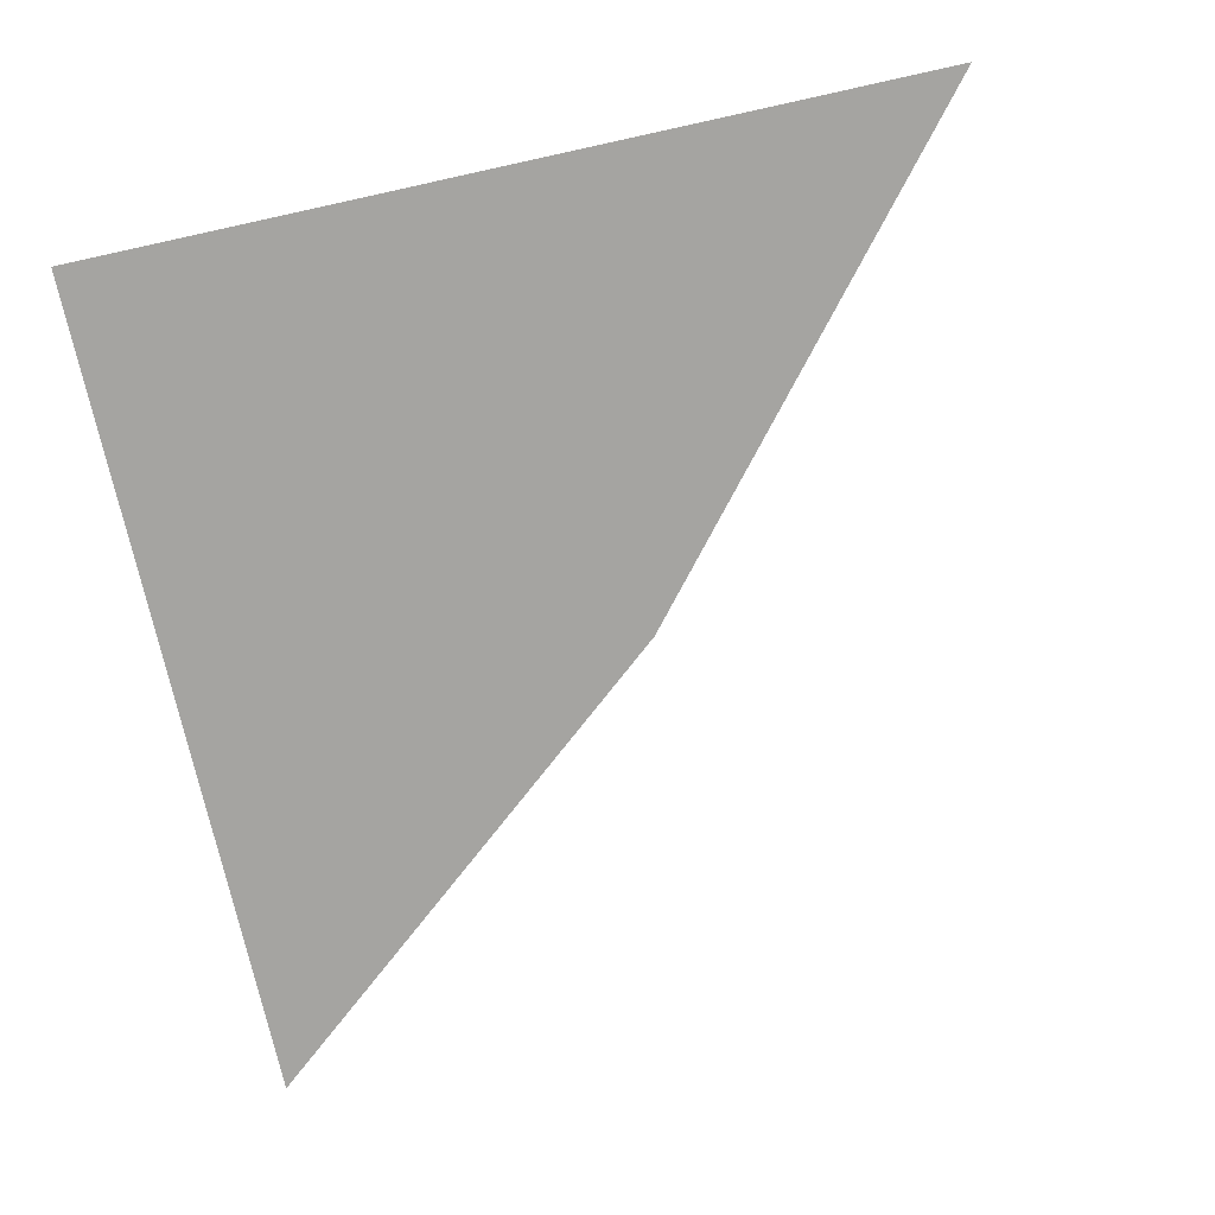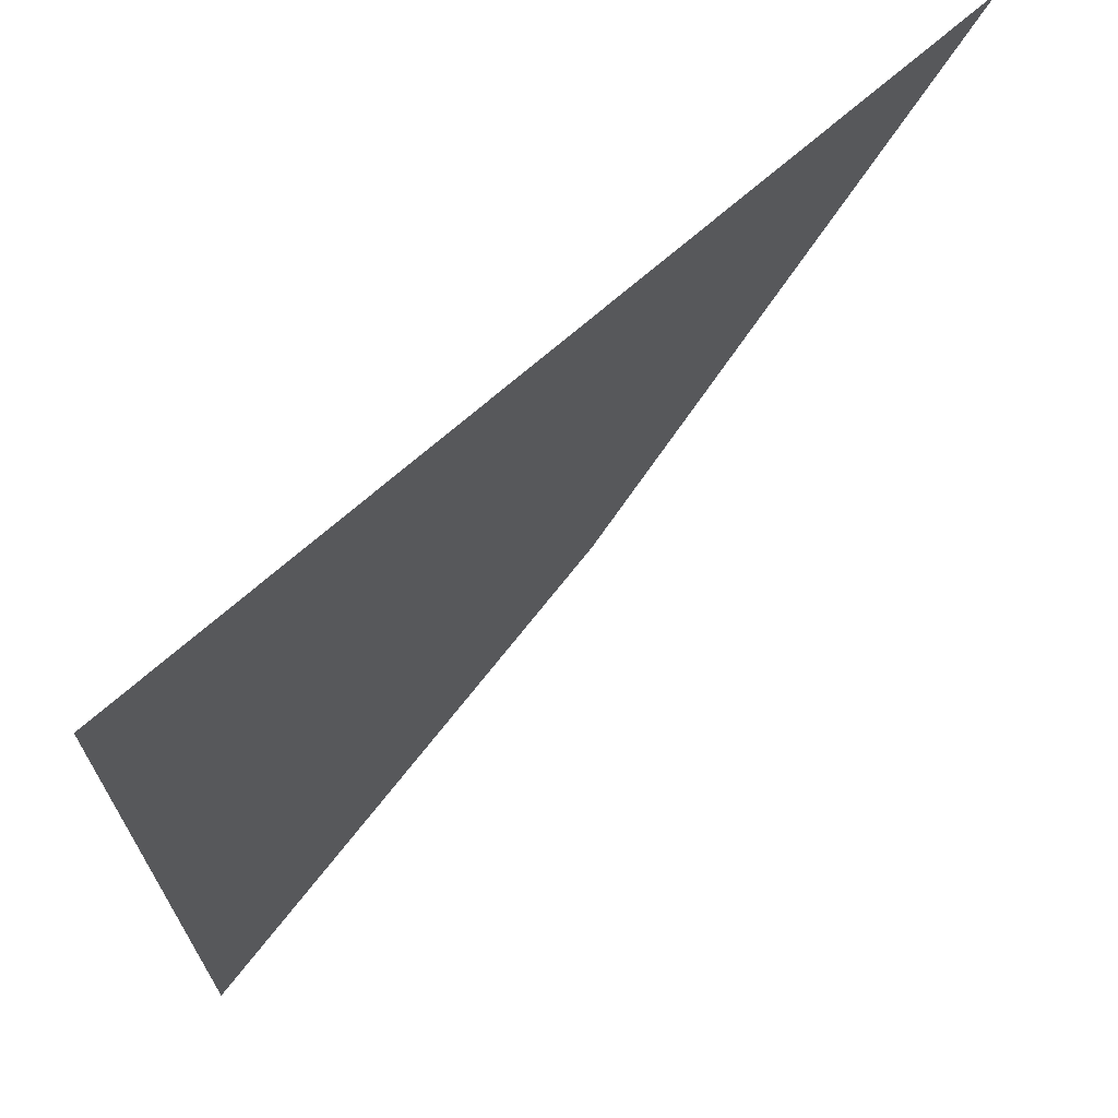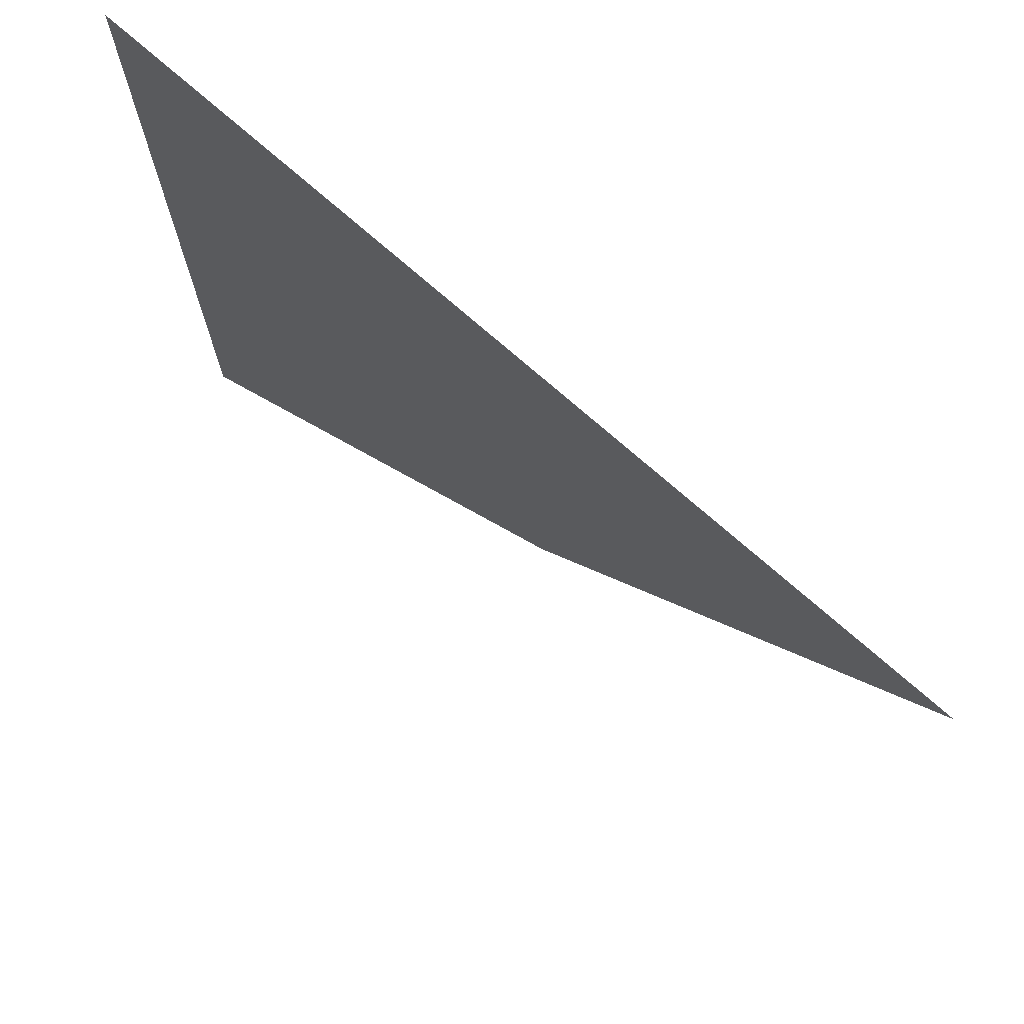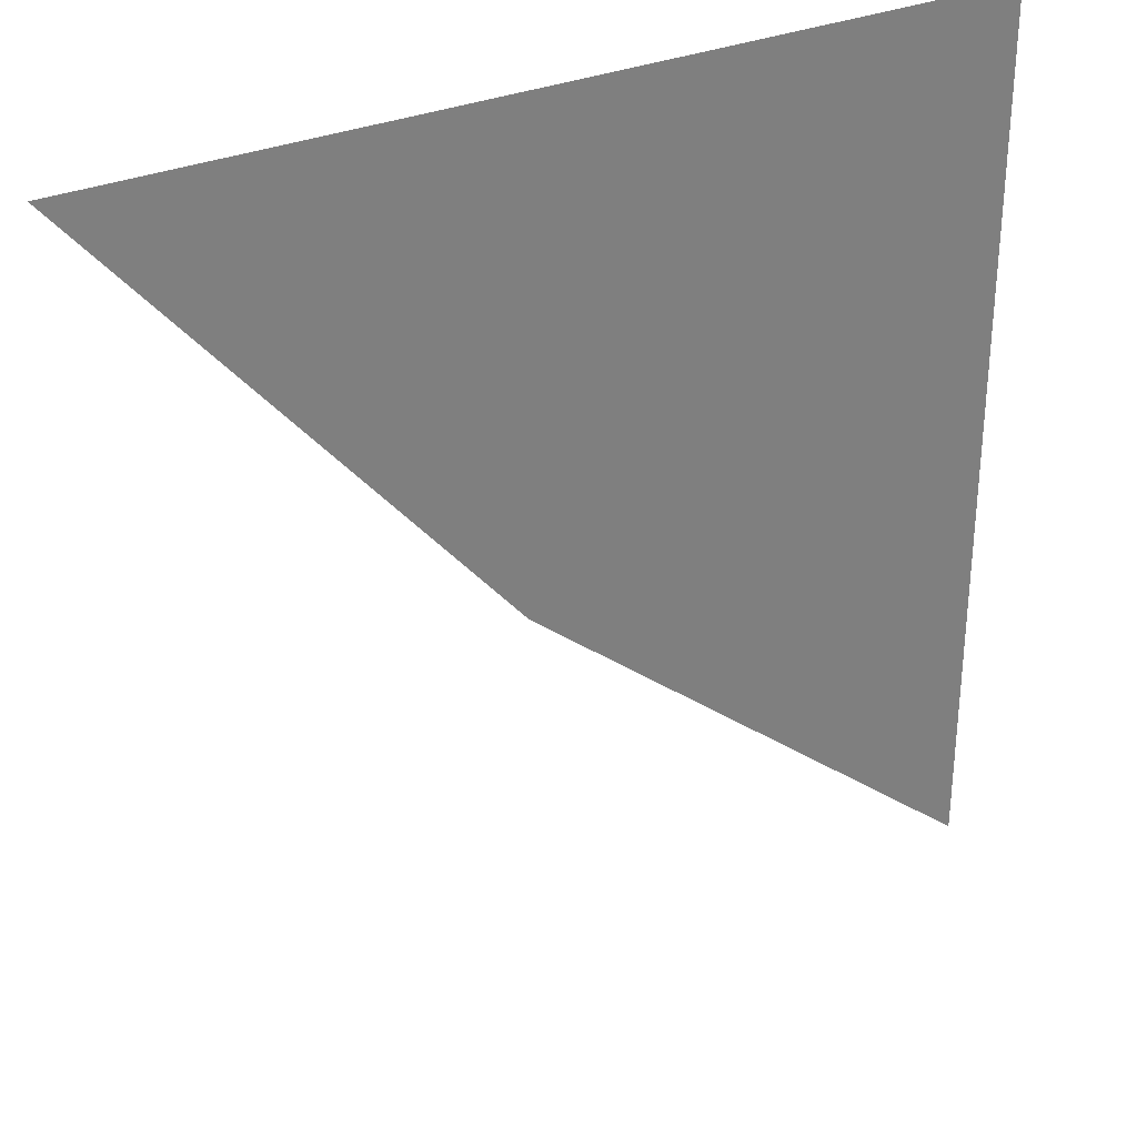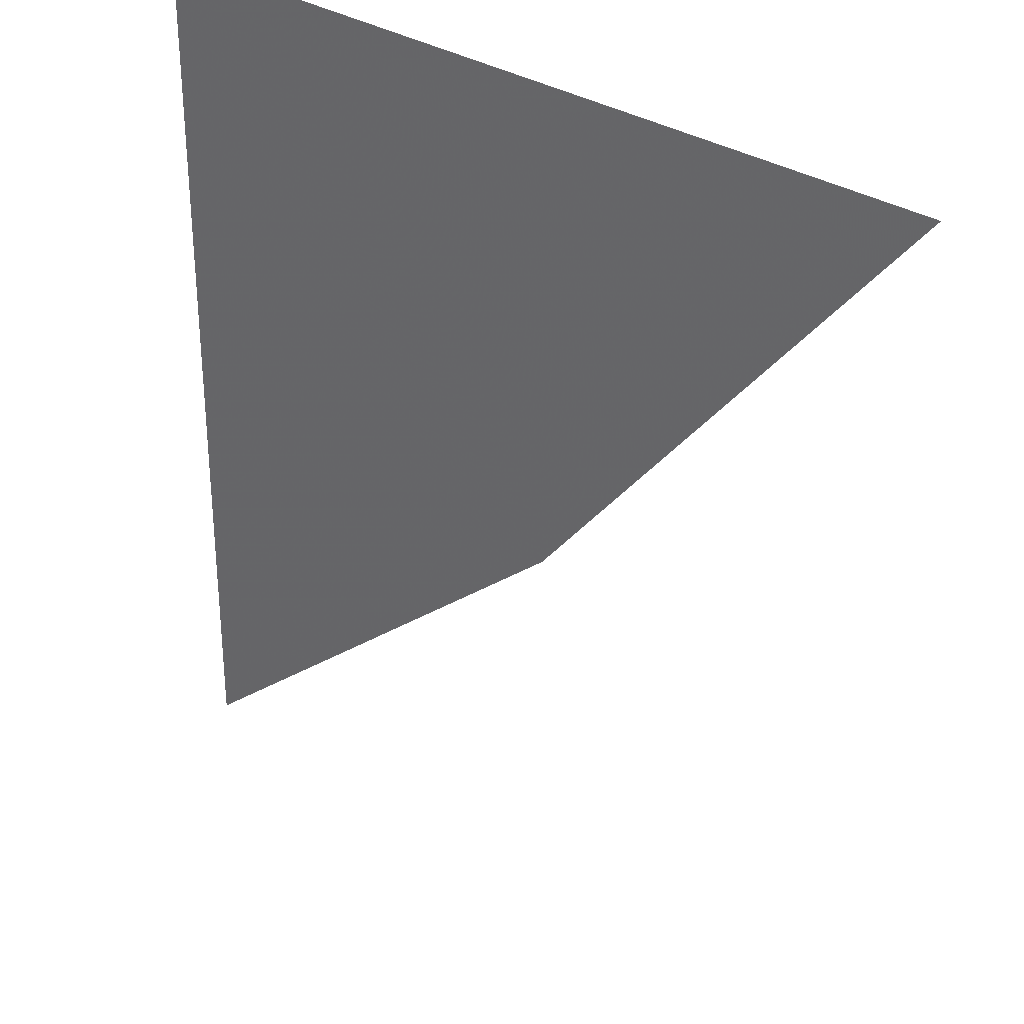
<metadata>
{"format":"obj","ext":"obj","renderer":"f3d","projection":"perspective","resolution":1024,"background":"white","views":[{"elev":-73.2,"azim":102.4,"up":"+Y"},{"elev":69.5,"azim":138.6,"up":"+Z"},{"elev":73.6,"azim":-138.6,"up":"+Z"},{"elev":31.7,"azim":-30.3,"up":"+Z"},{"elev":31.5,"azim":-137.4,"up":"+Z"}]}
</metadata>
<code>
v  1.11  0  1.11
v  0.7081  0  1.591
v  1.591  0  1.591
v  1.591  0  0.7081
f 1 3 2
f 1 4 3
f 1 2 4
f 2 3 4

</code>
